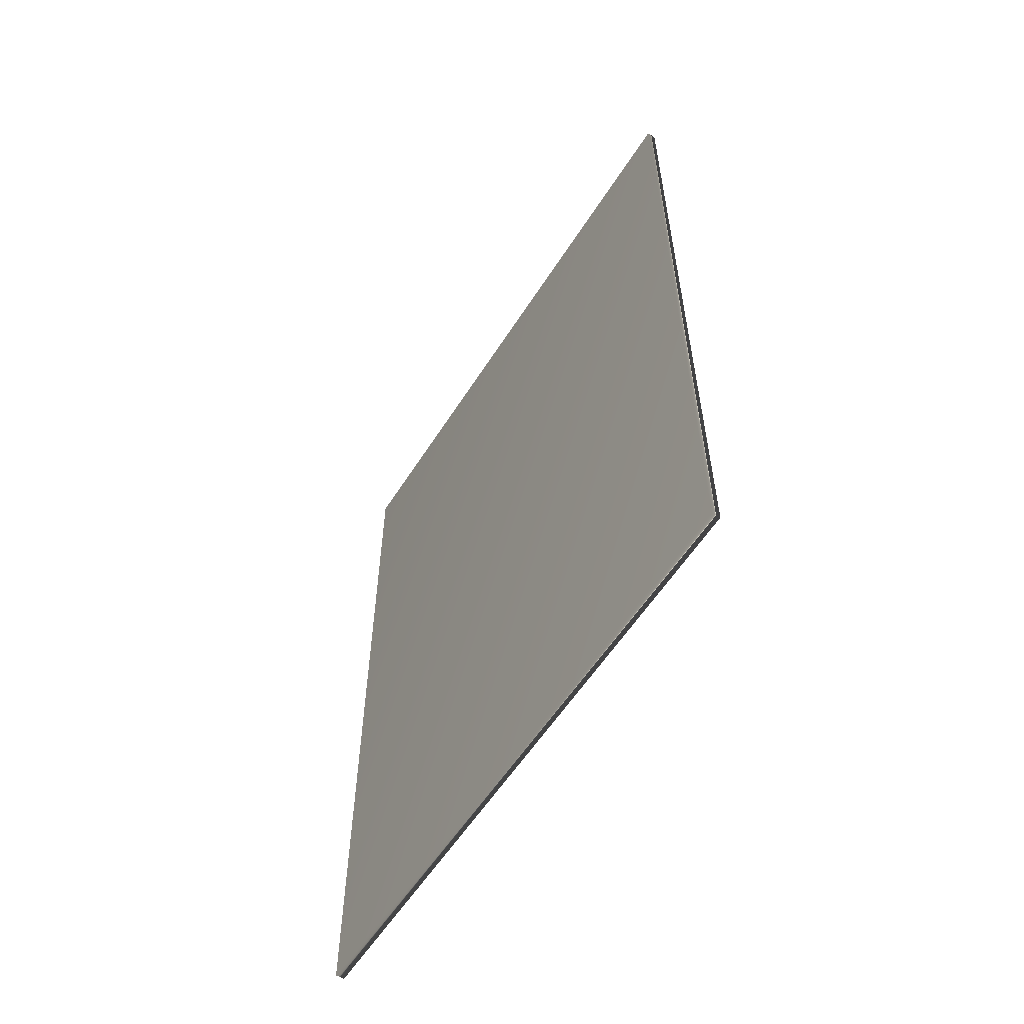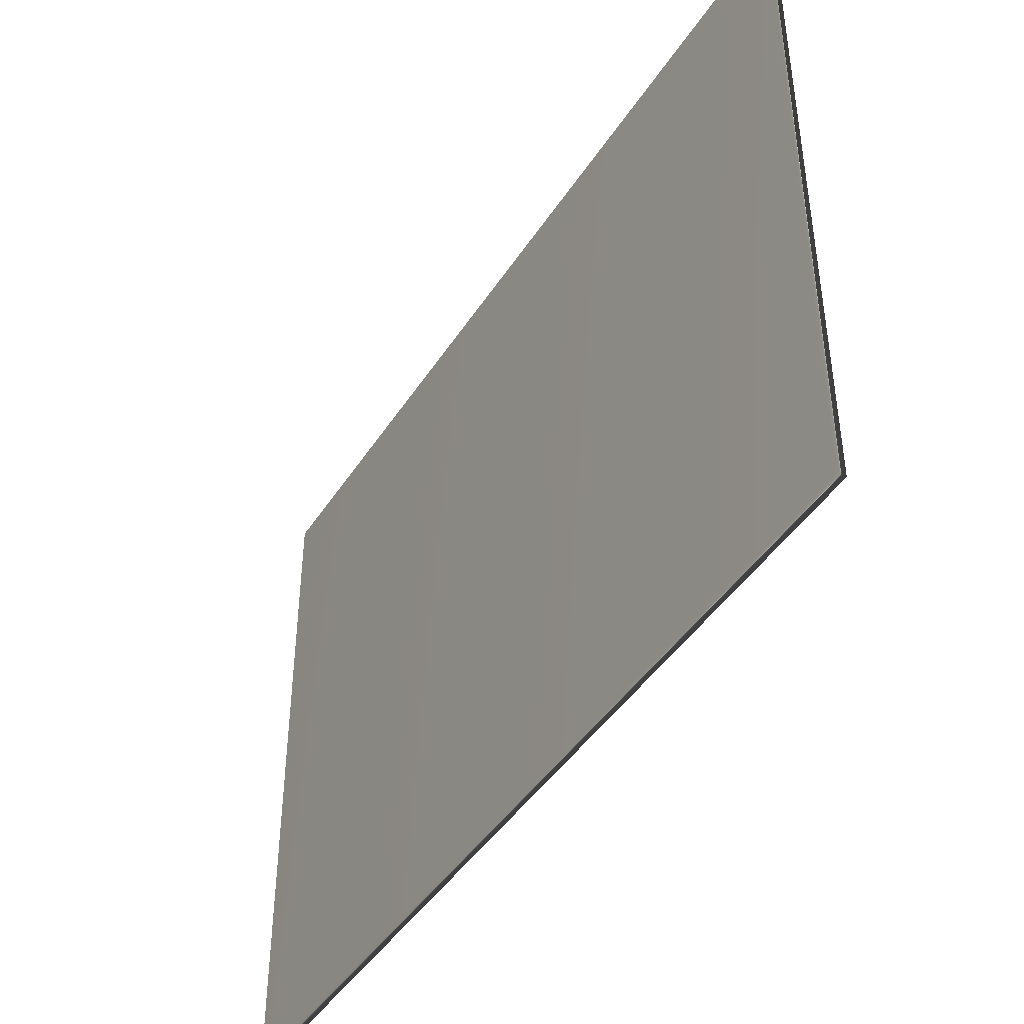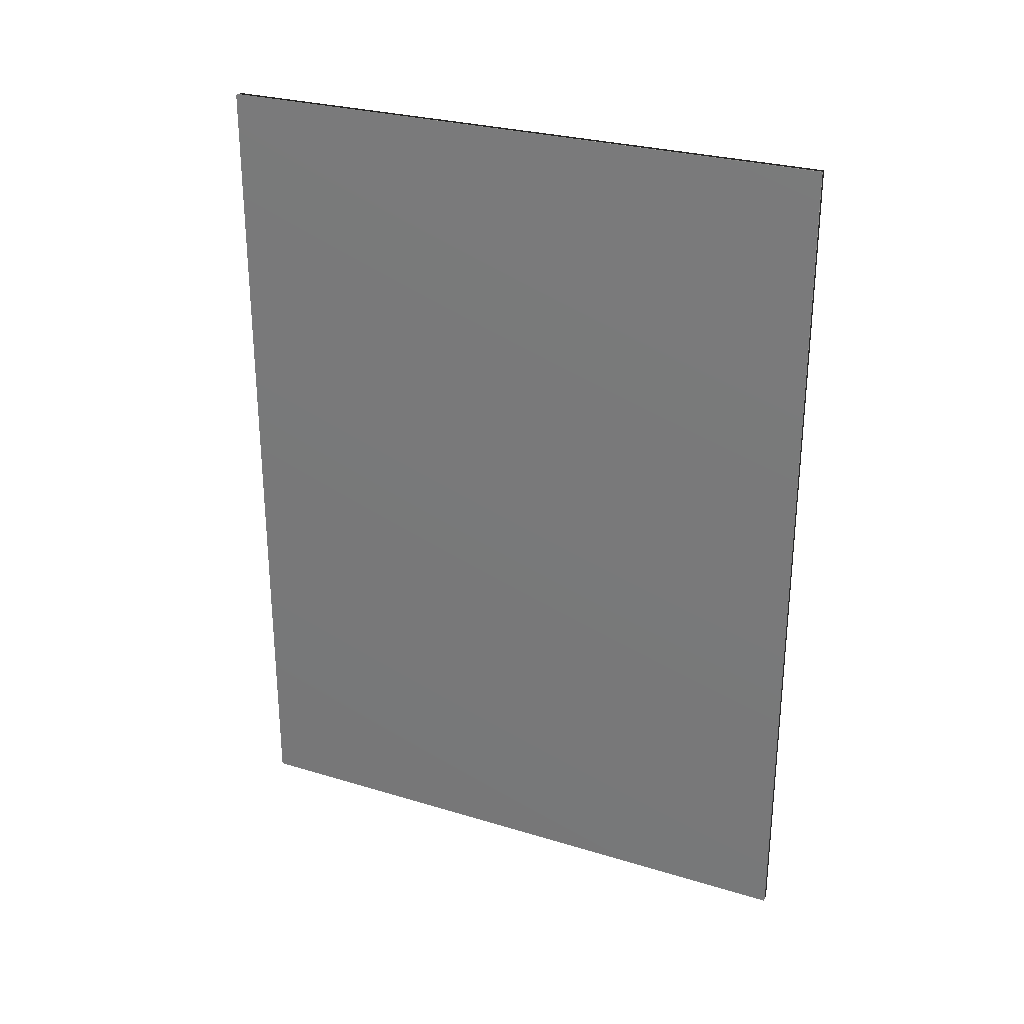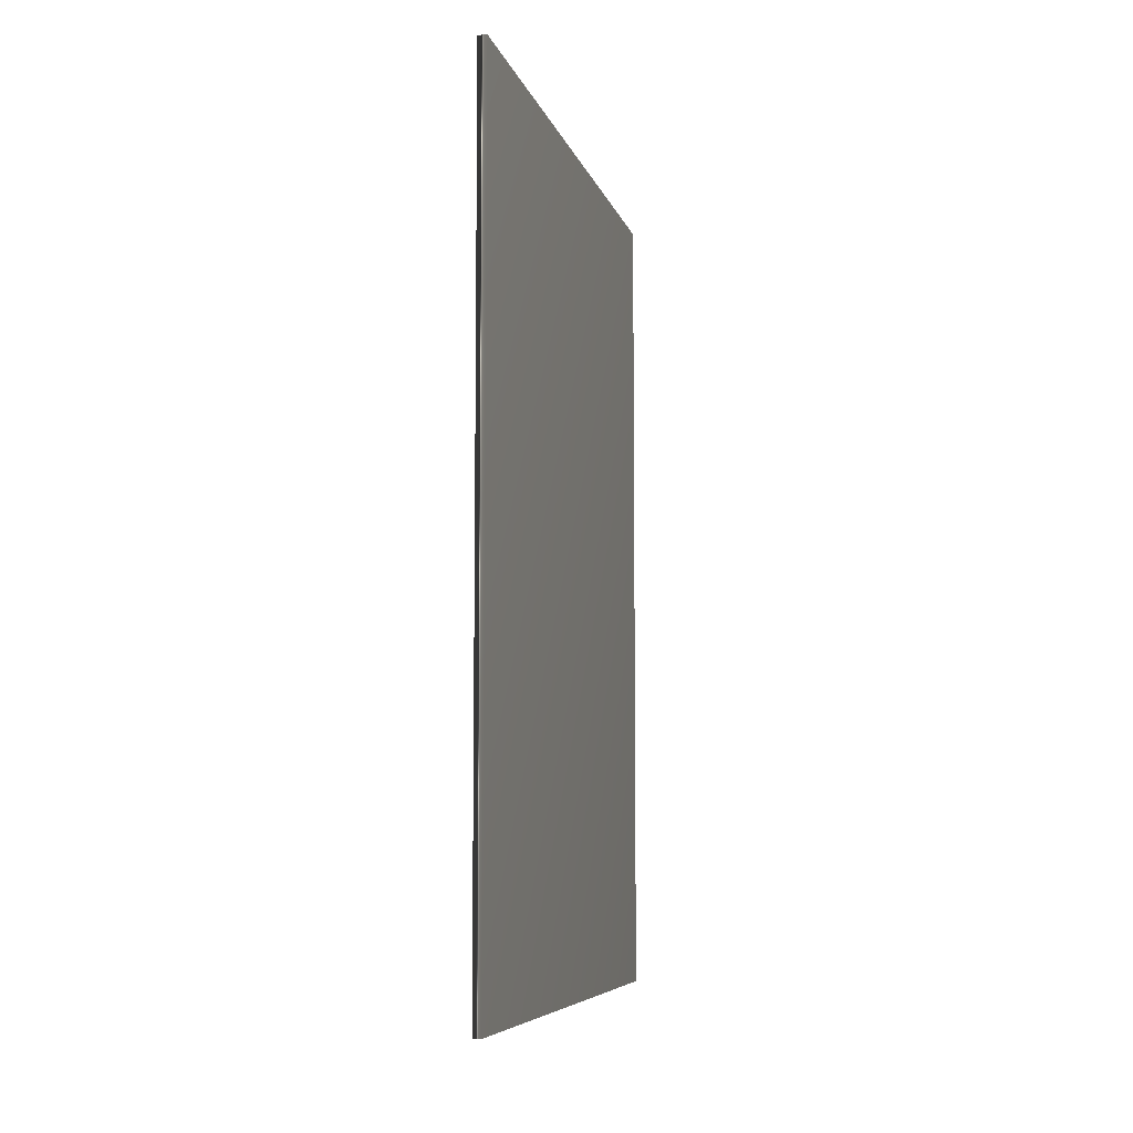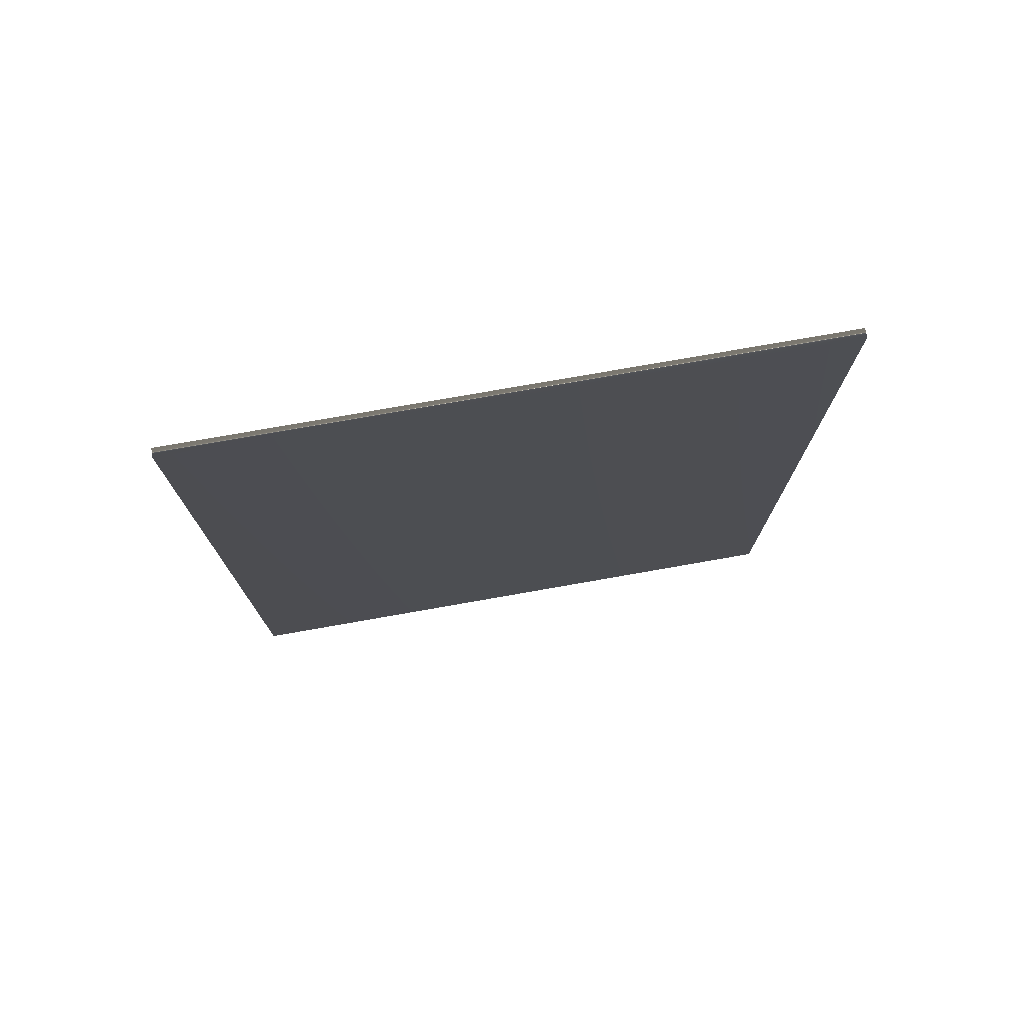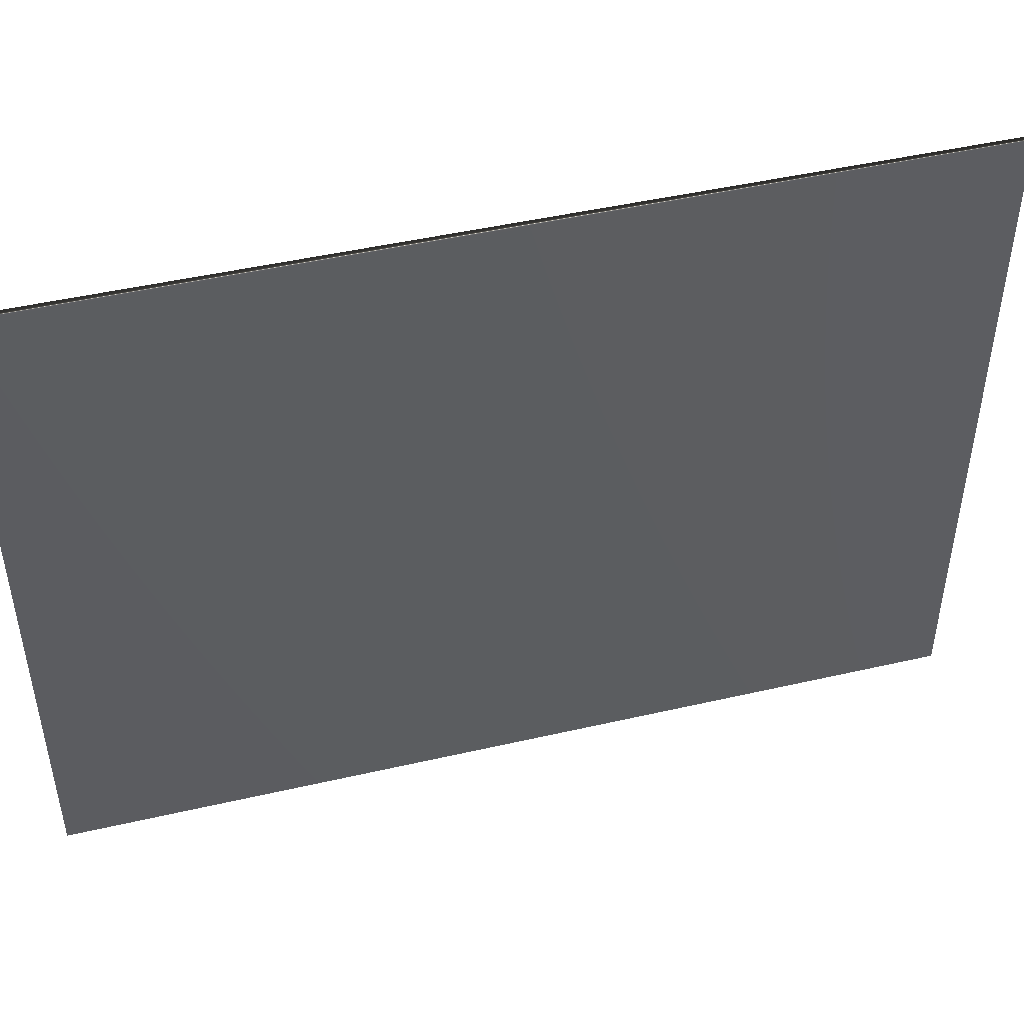
<metadata>
{"format":"obj","ext":"obj","renderer":"f3d","projection":"perspective","resolution":1024,"background":"white","views":[{"elev":-57.5,"azim":147.9,"up":"+Y"},{"elev":-43.7,"azim":149.5,"up":"+Z"},{"elev":27.8,"azim":-65.1,"up":"+Y"},{"elev":-7.0,"azim":13.3,"up":"+Y"},{"elev":75.8,"azim":-100.0,"up":"+Y"},{"elev":46.7,"azim":-104.7,"up":"+Z"}]}
</metadata>
<code>
v 13.79 33.75 26.91
v 13.79 31.76 26.91
v 13.81 33.75 26.91
v 13.81 31.76 26.91
v 13.81 31.76 25.43
v 13.81 33.75 25.43
v 13.79 33.75 25.43
v 13.79 31.76 25.43
f 1 2 3
f 3 2 4
f 5 6 4
f 4 6 3
f 7 1 6
f 6 1 3
f 2 8 4
f 4 8 5
f 2 1 8
f 8 1 7
f 8 7 5
f 5 7 6

</code>
